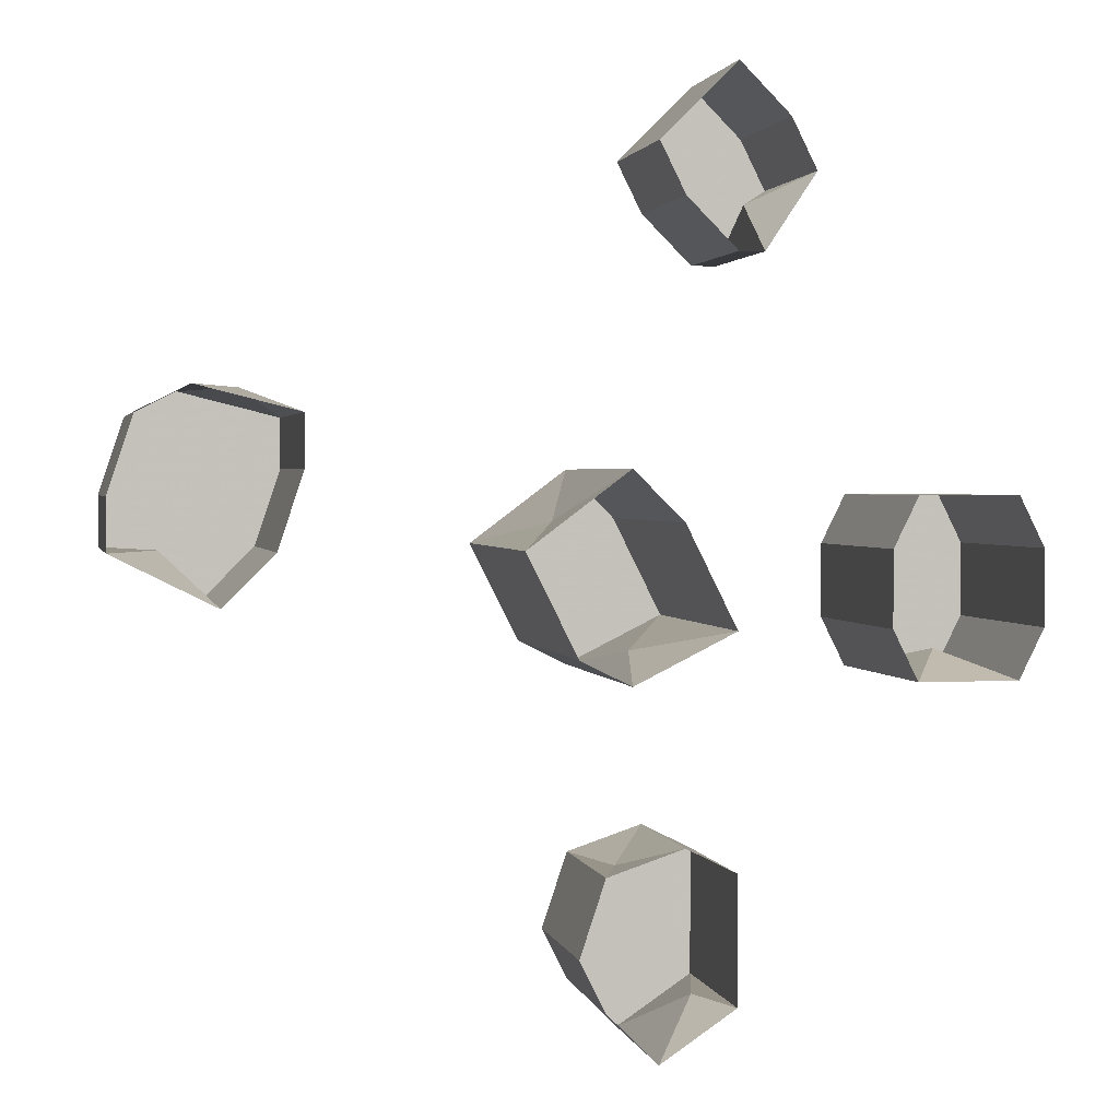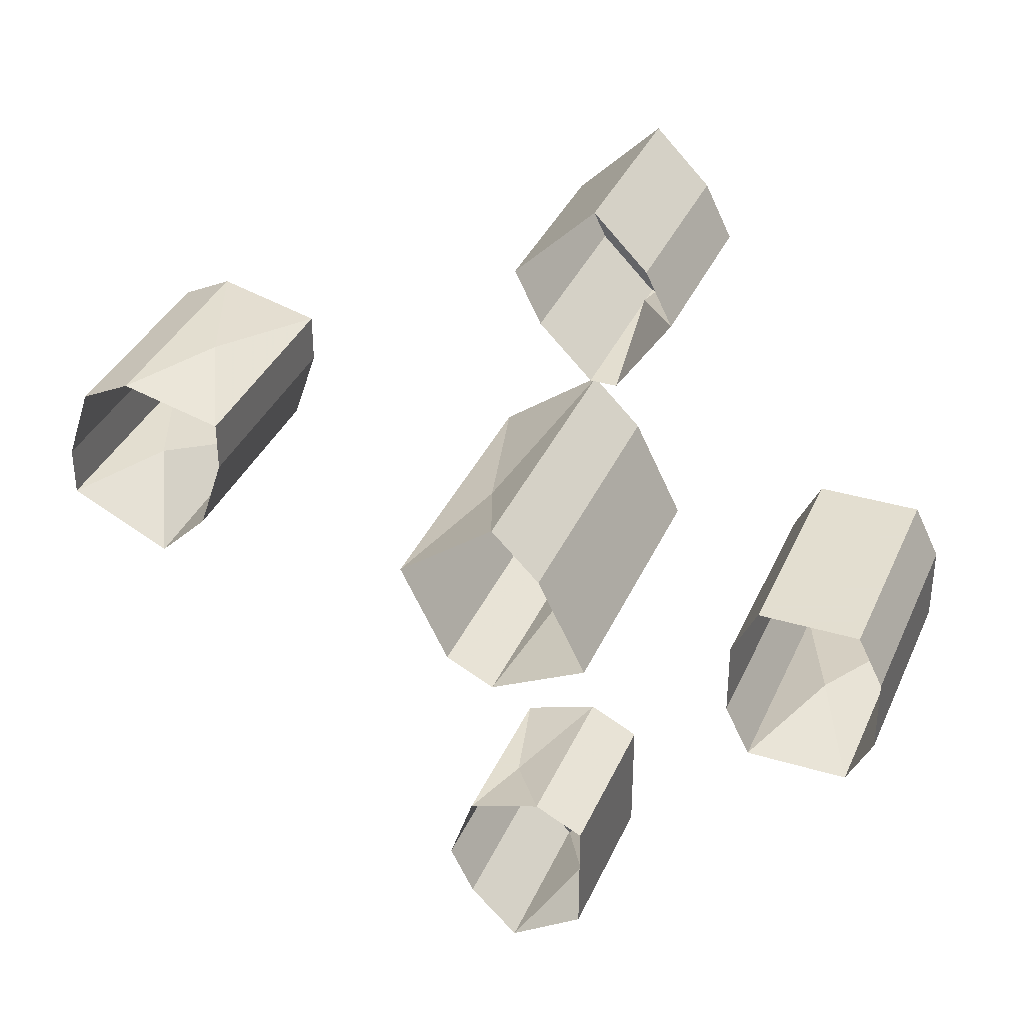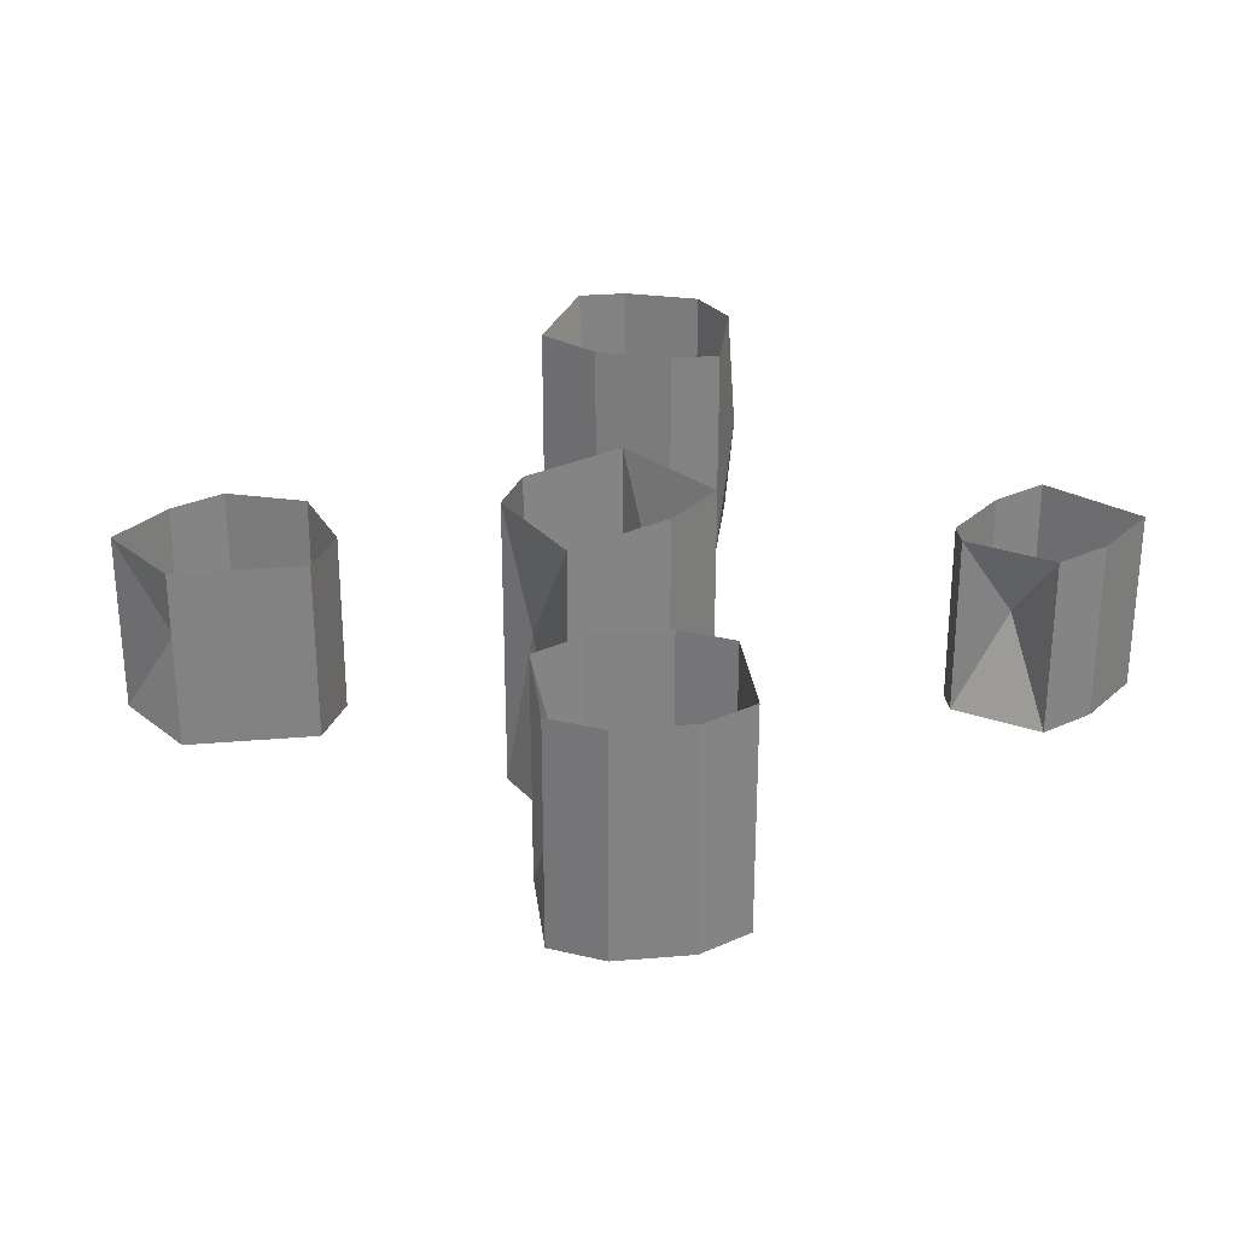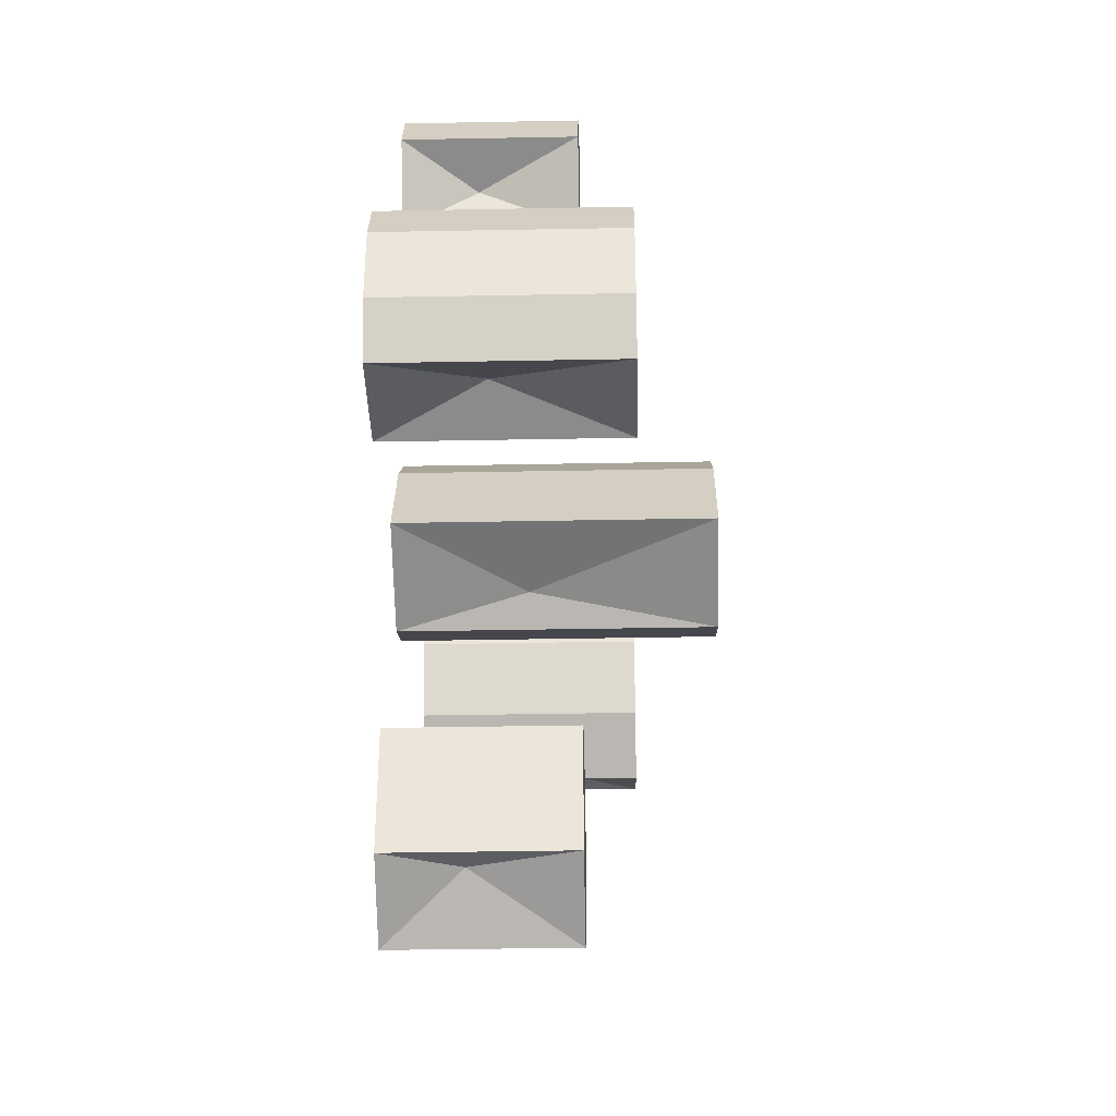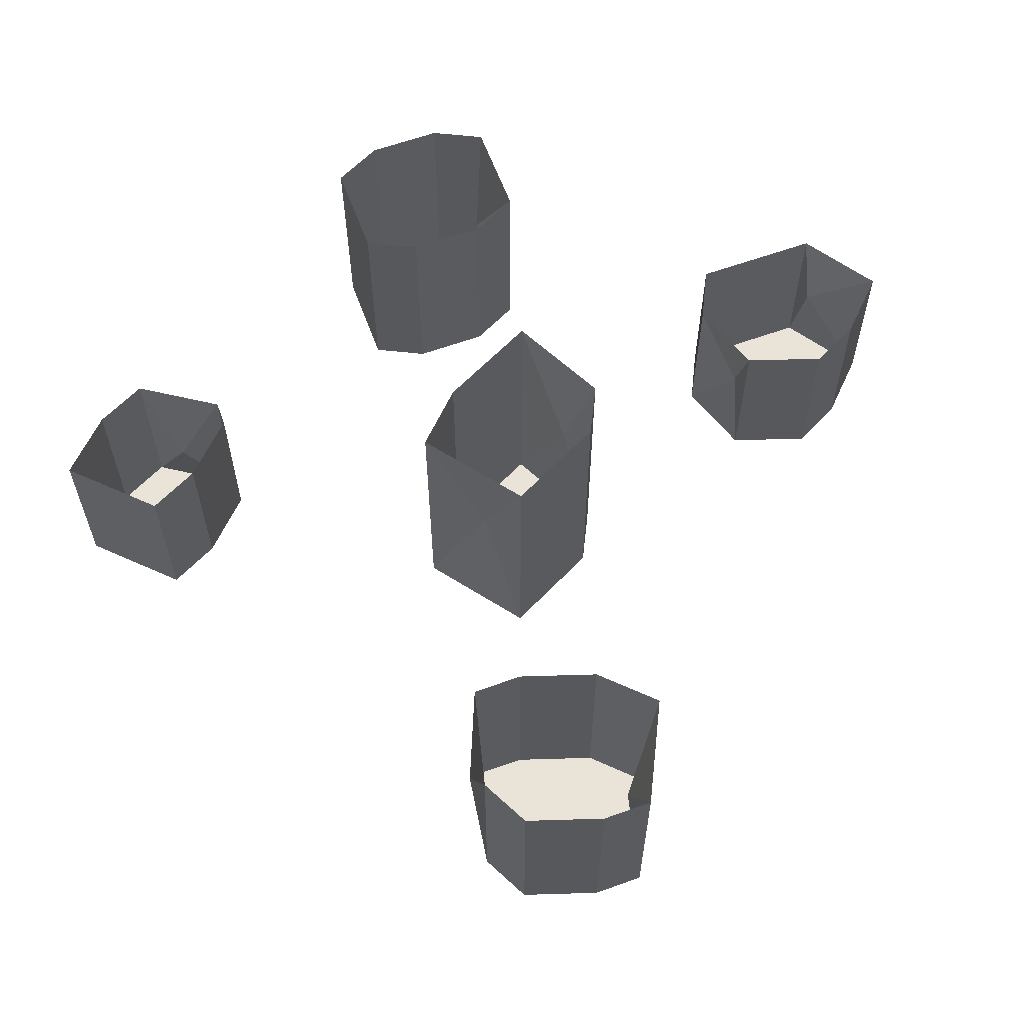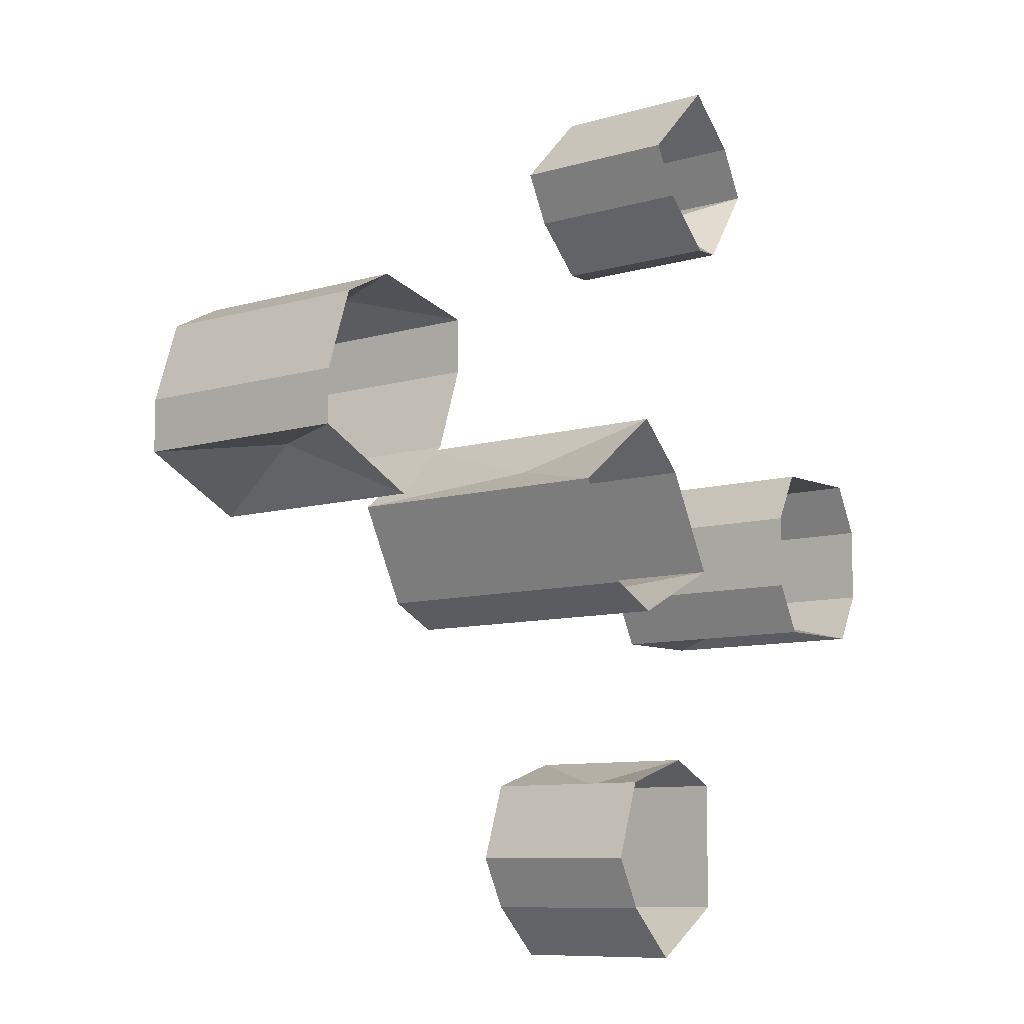
<metadata>
{"format":"obj","ext":"obj","renderer":"f3d","projection":"perspective","resolution":1024,"background":"white","views":[{"elev":1.8,"azim":168.3,"up":"+Z"},{"elev":35.9,"azim":-158.4,"up":"+Z"},{"elev":29.6,"azim":-97.1,"up":"+Y"},{"elev":-37.5,"azim":-88.6,"up":"+Z"},{"elev":61.2,"azim":69.8,"up":"+Y"},{"elev":-8.7,"azim":129.4,"up":"+Z"}]}
</metadata>
<code>
v -0.08594 -0.07031 0.007812
v -0.1172 -0.07031 0.007812
v -0.125 -0.07031 -0.007812
v -0.07812 -0.07031 -0.007812
v -0.08594 0 0.007812
v -0.1016 -0.03125 0.007812
v -0.1172 0 0.007812
v -0.125 0 -0.007812
v -0.125 -0.07031 -0.03125
v -0.07812 -0.07031 -0.03125
v -0.07812 0 -0.03125
v -0.07812 0 -0.007812
v -0.1172 0 -0.04688
v -0.1172 -0.07031 -0.04688
v -0.125 0 -0.03125
v -0.08594 -0.07031 -0.04688
v -0.08594 0 -0.04688
v -0.1016 -0.03125 -0.03906
v -0.007812 -0.05469 0.1094
v -0.03125 -0.05469 0.1328
v -0.01562 -0.05469 0.09375
v -0.007812 0 0.1094
v -0.01562 -0.02344 0.1172
v -0.03125 0 0.1328
v -0.04688 -0.05469 0.1172
v -0.03125 -0.05469 0.07812
v -0.03125 0 0.07812
v -0.01562 0 0.09375
v -0.05469 0 0.1016
v -0.05469 -0.05469 0.1016
v -0.04688 0 0.1172
v -0.03906 -0.05469 0.07812
v -0.03906 0 0.07812
v -0.03906 -0.02344 0.09375
v 0.125 -0.07031 0.03906
v 0.09375 -0.07031 0.03125
v 0.09375 -0.07031 0.01562
v 0.1406 -0.07031 0.03125
v 0.125 0 0.03906
v 0.1094 -0.03125 0.03906
v 0.09375 0 0.03125
v 0.09375 0 0.01562
v 0.1016 -0.07031 -0.007812
v 0.1484 -0.07031 0.007812
v 0.1484 0 0.007812
v 0.1406 0 0.03125
v 0.1172 0 -0.02344
v 0.1172 -0.07031 -0.02344
v 0.1016 0 -0.007812
v 0.1484 -0.07031 -0.007812
v 0.1484 0 -0.007812
v 0.1328 -0.03125 -0.007812
v 0.03125 -0.09375 -0.007812
v 0 -0.09375 0.01562
v -0.01562 -0.09375 0
v 0.02344 -0.09375 -0.02344
v 0.03125 0 -0.007812
v 0.01562 -0.03906 0
v 0 0 0.01562
v -0.01562 0 0
v -0.02344 -0.09375 -0.01562
v 0.01562 -0.09375 -0.03906
v 0.01562 0 -0.03906
v 0.02344 0 -0.02344
v -0.03125 0 -0.03125
v -0.03125 -0.09375 -0.03125
v -0.02344 0 -0.01562
v 0 -0.09375 -0.04688
v 0 0 -0.04688
v -0.007812 -0.03906 -0.03906
v 0.007812 -0.05469 -0.1016
v -0.01562 -0.05469 -0.09375
v -0.03125 -0.05469 -0.1016
v 0.01562 -0.05469 -0.125
v 0.007812 0 -0.1016
v 0 -0.02344 -0.1016
v -0.01562 0 -0.09375
v -0.03125 0 -0.1016
v -0.03125 -0.05469 -0.125
v 0.007812 -0.05469 -0.1406
v 0.007812 0 -0.1406
v 0.01562 0 -0.125
v -0.03125 0 -0.1406
v -0.03125 -0.05469 -0.1406
v -0.03125 0 -0.125
v -0.007812 -0.05469 -0.1562
v -0.007812 0 -0.1562
v -0.02344 -0.02344 -0.1406
v 0.25 0 0.25
v 0.25 0 0.25
v 0.25 0 0.25
v 0.25 0 0.25
f 1 2 3
f 1 3 4
f 1 4 5
f 1 5 6
f 1 6 2
f 2 6 7
f 2 7 3
f 3 7 8
f 3 8 9
f 3 9 10
f 3 10 4
f 4 10 11
f 4 11 12
f 4 12 5
f 13 14 9
f 13 9 15
f 15 9 8
f 9 14 16
f 9 16 10
f 10 16 17
f 10 17 11
f 14 13 18
f 14 18 16
f 16 18 17
f 17 18 13
f 5 7 6
f 19 20 20
f 19 20 21
f 19 21 22
f 19 22 23
f 19 23 20
f 20 23 24
f 20 24 20
f 20 24 24
f 20 24 25
f 20 25 26
f 20 26 21
f 21 26 27
f 21 27 28
f 21 28 22
f 29 30 25
f 29 25 31
f 31 25 24
f 25 30 32
f 25 32 26
f 26 32 33
f 26 33 27
f 30 29 34
f 30 34 32
f 32 34 33
f 33 34 29
f 22 24 23
f 35 36 37
f 35 37 38
f 35 38 39
f 35 39 40
f 35 40 36
f 36 40 41
f 36 41 37
f 37 41 42
f 37 42 43
f 37 43 44
f 37 44 38
f 38 44 45
f 38 45 46
f 38 46 39
f 47 48 43
f 47 43 49
f 49 43 42
f 43 48 50
f 43 50 44
f 44 50 51
f 44 51 45
f 48 47 52
f 48 52 50
f 50 52 51
f 51 52 47
f 39 41 40
f 53 54 55
f 53 55 56
f 53 56 57
f 53 57 58
f 53 58 54
f 54 58 59
f 54 59 55
f 55 59 60
f 55 60 61
f 55 61 62
f 55 62 56
f 56 62 63
f 56 63 64
f 56 64 57
f 65 66 61
f 65 61 67
f 67 61 60
f 61 66 68
f 61 68 62
f 62 68 69
f 62 69 63
f 66 65 70
f 66 70 68
f 68 70 69
f 69 70 65
f 57 59 58
f 71 72 73
f 71 73 74
f 71 74 75
f 71 75 76
f 71 76 72
f 72 76 77
f 72 77 73
f 73 77 78
f 73 78 79
f 73 79 80
f 73 80 74
f 74 80 81
f 74 81 82
f 74 82 75
f 83 84 79
f 83 79 85
f 85 79 78
f 79 84 86
f 79 86 80
f 80 86 87
f 80 87 81
f 84 83 88
f 84 88 86
f 86 88 87
f 87 88 83
f 75 77 76

</code>
